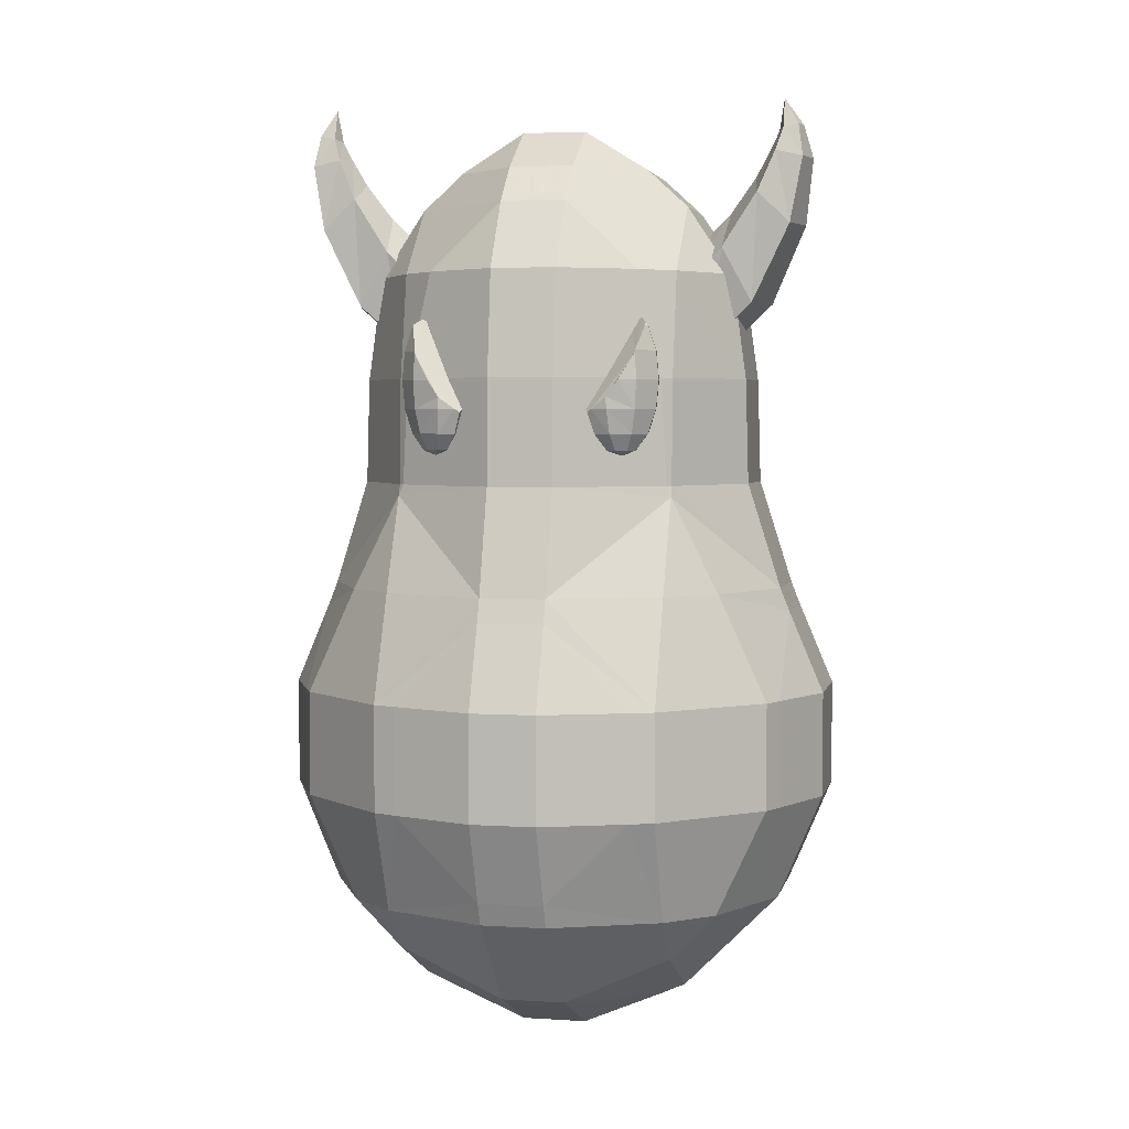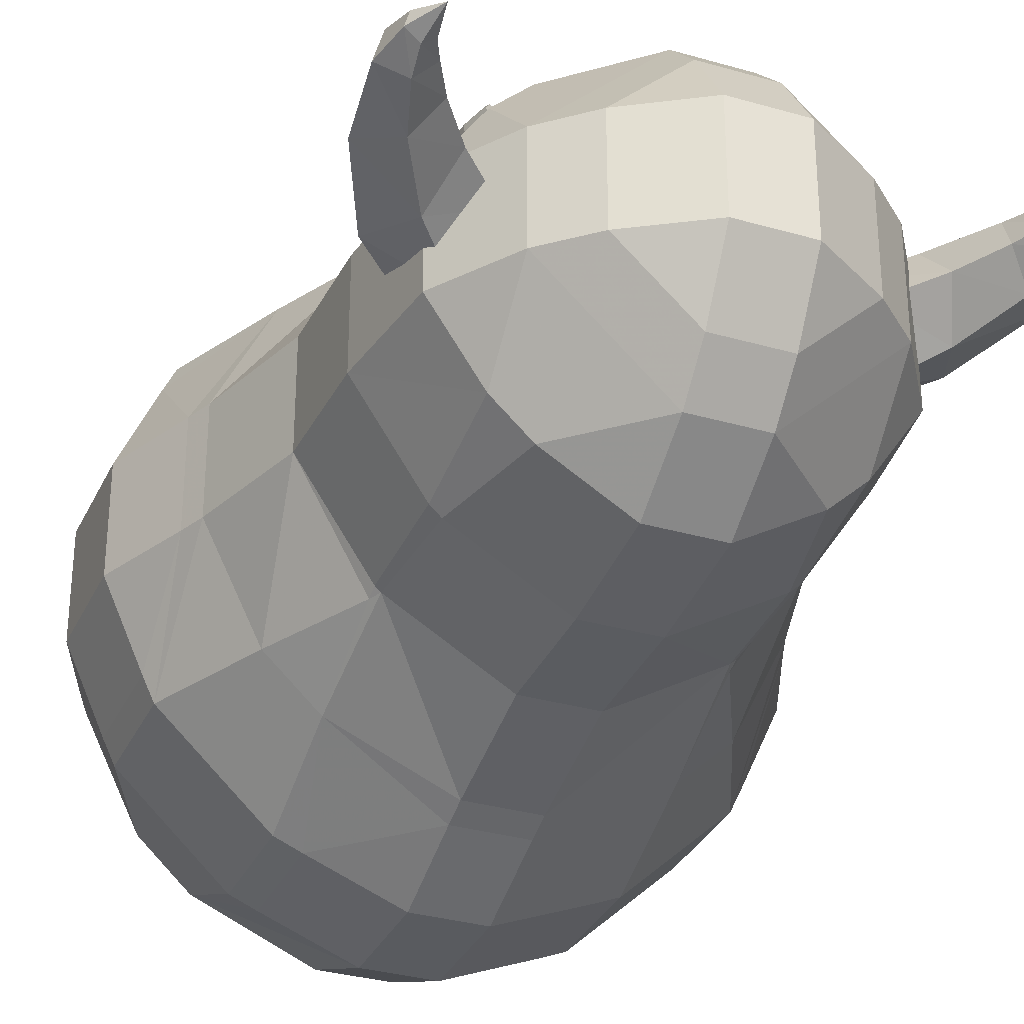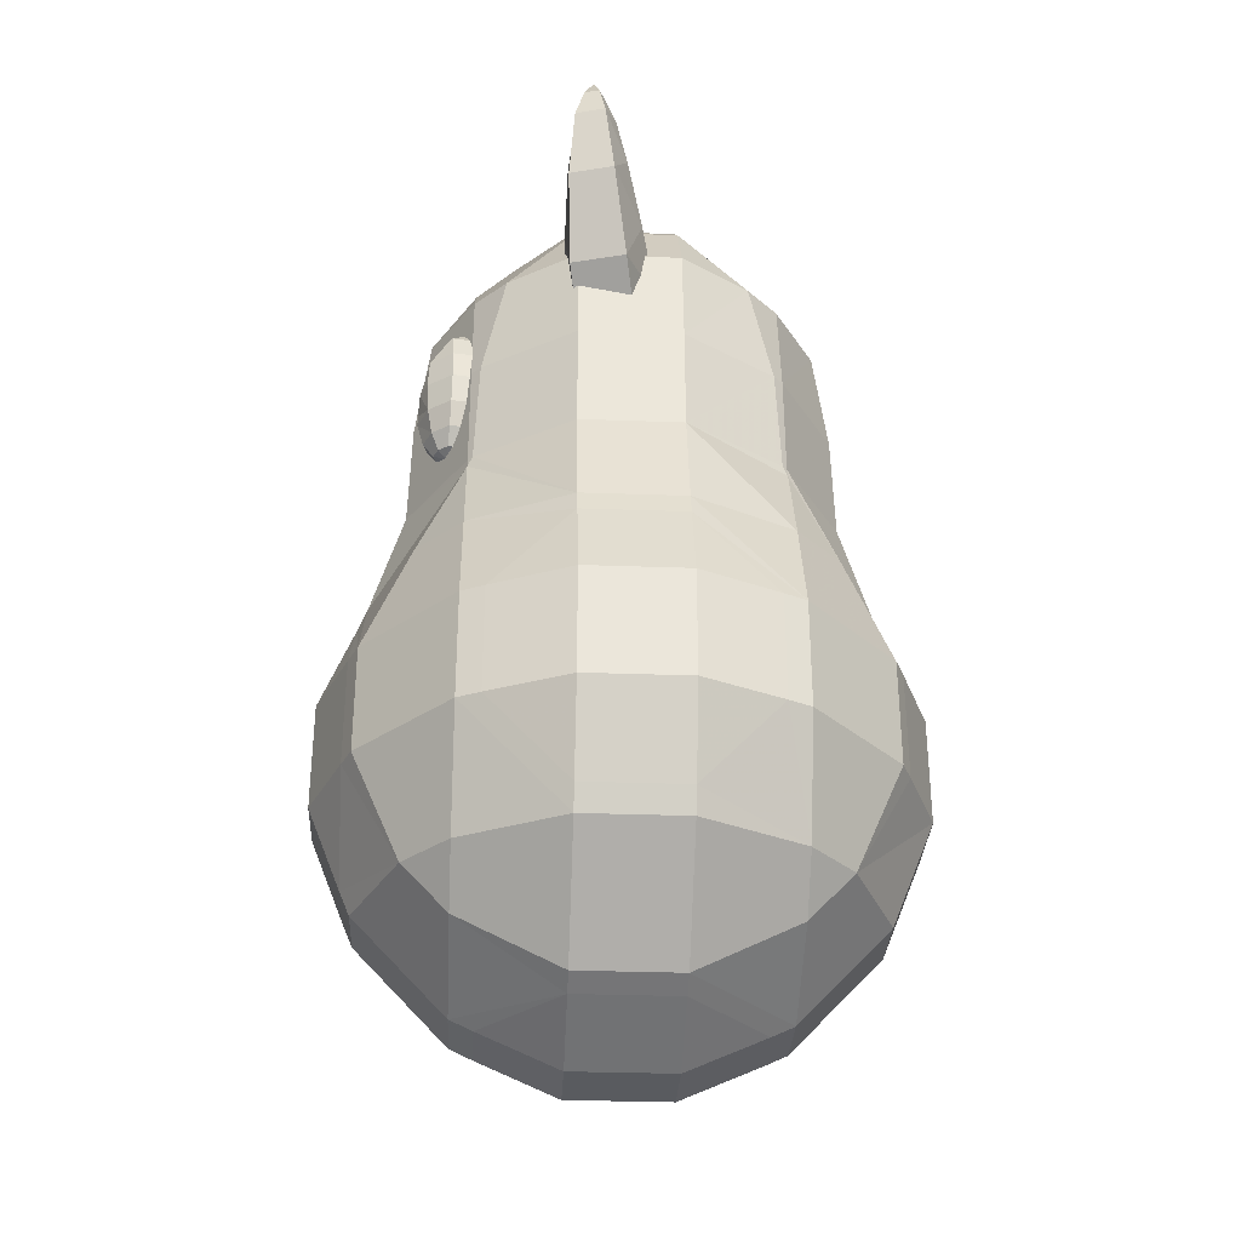
<metadata>
{"format":"obj","ext":"obj","renderer":"f3d","projection":"perspective","resolution":1024,"background":"white","views":[{"elev":3.7,"azim":12.0,"up":"+Y"},{"elev":-32.4,"azim":158.0,"up":"+Z"},{"elev":-32.5,"azim":87.1,"up":"+Y"}]}
</metadata>
<code>
o Mball.001_Mesh.010
v 0.7036 10.29 6.029
v 0.7036 8.345 6.805
v 0.7036 10.85 5.822
v 0.7036 13.36 5.078
v 0.7036 15.86 5.012
v 2.981 15.86 3.667
v 3.094 13.36 3.667
v 0.7036 0.008029 -1.059
v 0.7036 0.8298 -2.897
v 0.7036 1.077 -3.422
v 0.7036 3.335 -5.551
v 0.7036 1.077 3.667
v 0.7036 0.8298 3.143
v 0.7036 3.335 5.796
v 0.7036 3.891 6.029
v 2.653 5.84 6.029
v 3.209 5.84 5.796
v 3.209 3.335 4.699
v 2.653 8.345 6.029
v 3.209 8.345 5.796
v 5.466 8.345 3.667
v 5.466 5.84 3.667
v 0.7036 5.84 6.805
v 4.303 3.335 3.667
v 3.209 2.241 3.667
v 3.209 1.077 1.304
v 2.653 0.8298 1.304
v 0.7036 0.008029 1.304
v 2.653 0.8298 -1.059
v 3.209 1.077 -1.059
v 5.466 3.335 1.304
v 5.466 3.335 -1.059
v 0.7036 8.345 -6.559
v 0.7036 10.29 -5.784
v 2.653 8.345 -5.784
v 0.7036 5.84 -6.559
v 2.653 5.84 -5.784
v 3.209 3.335 -4.453
v 3.209 5.84 -5.551
v 0.7036 10.85 -5.577
v 3.209 13.09 3.667
v 4.329 10.85 3.667
v 3.209 10.85 4.724
v 5.714 10.29 1.304
v 5.714 8.345 3.143
v 5.494 10.85 1.304
v 5.494 10.85 -1.059
v 5.714 10.29 -1.059
v 6.536 8.345 -1.059
v 6.536 8.345 1.304
v 5.714 8.345 -2.897
v 5.714 5.84 -2.897
v 6.536 5.84 -1.059
v 5.714 3.891 -1.059
v 5.466 5.84 -3.422
v 4.303 3.335 -3.422
v 3.209 2.241 -3.422
v 0.7036 15.86 -4.767
v 0.7036 18.37 -4.441
v 2.981 15.86 -3.422
v 2.419 18.37 -3.422
v 0.7036 19.99 -3.422
v 0.7036 21.83 -1.059
v 0.7036 21.83 1.304
v 0.7036 20.87 2.765
v 0.7036 19.99 3.667
v 0.7036 13.36 -4.833
v 0.7036 20.87 -2.52
v 2.253 20.87 -1.059
v 2.419 18.37 3.667
v 0.7036 18.37 4.687
v 3.209 15.86 3.452
v 3.209 18.37 2.922
v 4.29 18.37 1.304
v 4.635 15.86 1.304
v 4.29 18.37 -1.059
v 4.635 15.86 -1.059
v 3.209 15.86 -3.206
v 3.209 18.37 -2.676
v 3.209 19.99 -1.059
v 6.536 5.84 1.304
v 5.714 3.891 1.304
v 5.714 5.84 3.143
v 4.705 13.36 1.304
v 4.705 13.36 -1.059
v 3.209 13.36 3.558
v 3.209 19.99 1.304
v 2.253 20.87 1.304
v 3.209 8.345 -5.551
v 5.466 8.345 -3.422
v 4.329 10.85 -3.422
v 3.209 10.85 -4.479
v 3.209 13.09 -3.422
v 3.209 13.36 -3.313
v 3.094 13.36 -3.422
v 1.587 14.56 4.607
v 1.839 14.18 4.407
v 1.35 15.13 4.251
v 1.534 14.56 4.233
v 1.811 14.18 4.205
v 1.71 15.81 3.678
v 1.742 15.13 3.715
v 1.835 14.56 3.822
v 1.973 14.18 3.983
v 2.312 17.05 3.617
v 2.366 16.48 3.447
v 2.384 15.81 3.387
v 2.366 15.13 3.447
v 2.312 14.56 3.617
v 2.231 14.18 3.872
v 2.686 17.05 3.736
v 2.855 16.48 3.603
v 2.914 15.81 3.556
v 2.855 15.13 3.603
v 2.686 14.56 3.736
v 2.434 14.18 3.936
v 2.738 17.05 4.111
v 2.923 16.48 4.092
v 2.988 15.81 4.086
v 2.923 15.13 4.092
v 2.738 14.56 4.111
v 2.462 14.18 4.139
v 2.531 16.48 4.628
v 2.563 15.81 4.666
v 2.531 15.13 4.628
v 2.438 14.56 4.521
v 2.3 14.18 4.361
v 2.136 14.05 4.172
v 1.908 15.13 4.875
v 1.961 14.56 4.727
v 2.041 14.18 4.472
v 2.17 15.81 4.835
v 1.901 15.41 4.878
v 2.556 17.25 3.84
v 2.686 17.12 4.116
v 2.684 17.05 4.185
v 1.437 15.07 4.725
v 1.541 15.13 4.78
v 2.533 16.43 4.631
v 2.298 17.11 3.66
v 1.739 16.42 3.712
v 1.324 15.41 4.254
v 1.464 15.81 4.013
v 1.78 16.48 3.699
v 2.235 17.05 3.65
v 1.401 15.13 4.619
v 2.084 18.16 0.2419
v 1.985 17.38 1.306
v 2.394 16.11 0.9816
v 2.745 16.11 -0.2828
v 2.554 17.38 -0.74
v 3.215 18.92 0.4923
v 2.94 17.81 1.517
v 3.71 16.7 1.273
v 4.062 16.7 0.008445
v 3.509 17.81 -0.5286
v 4.175 19.85 0.7046
v 4.075 19 1.619
v 4.787 17.68 1.511
v 5.139 17.68 0.2468
v 4.566 19 -0.1449
v 4.804 20.7 0.8437
v 4.909 20.3 1.589
v 5.693 19.55 1.584
v 5.978 19.55 0.5606
v 5.287 20.3 0.229
v 5.168 21.36 0.9244
v 5.325 21.27 1.467
v 5.978 21.13 1.467
v 6.168 21.13 0.7822
v 5.591 21.27 0.5104
v 5.369 21.77 0.9688
v 5.495 21.82 1.29
v 5.853 21.9 1.257
v 5.948 21.9 0.9157
v 5.649 21.82 0.7375
v 5.497 22.53 1.034
v -0.8326 10.29 6.029
v -0.8326 8.345 6.805
v -0.8326 10.85 5.822
v -0.8326 13.36 5.078
v -0.8326 15.86 5.012
v -3.11 15.86 3.667
v -3.223 13.36 3.667
v -0.8326 0.008029 -1.059
v -0.8326 0.8298 -2.897
v -0.8326 1.077 -3.422
v -0.8326 3.335 -5.551
v -0.8326 1.077 3.667
v -0.8326 0.8298 3.143
v -0.8326 3.335 5.796
v -0.8326 3.891 6.029
v -2.782 5.84 6.029
v -3.338 5.84 5.796
v -3.338 3.335 4.699
v -2.782 8.345 6.029
v -3.338 8.345 5.796
v -5.595 8.345 3.667
v -5.595 5.84 3.667
v -0.8326 5.84 6.805
v -4.432 3.335 3.667
v -3.338 2.241 3.667
v -3.338 1.077 1.304
v -2.782 0.8298 1.304
v -0.8326 0.008029 1.304
v -2.782 0.8298 -1.059
v -3.338 1.077 -1.059
v -5.595 3.335 1.304
v -5.595 3.335 -1.059
v -0.8326 8.345 -6.559
v -0.8326 10.29 -5.784
v -2.782 8.345 -5.784
v -0.8326 5.84 -6.559
v -2.782 5.84 -5.784
v -3.338 3.335 -4.453
v -3.338 5.84 -5.551
v -0.8326 10.85 -5.577
v -3.338 13.09 3.667
v -4.458 10.85 3.667
v -3.338 10.85 4.724
v -5.843 10.29 1.304
v -5.843 8.345 3.143
v -5.623 10.85 1.304
v -5.623 10.85 -1.059
v -5.843 10.29 -1.059
v -6.665 8.345 -1.059
v -6.665 8.345 1.304
v -5.843 8.345 -2.897
v -5.843 5.84 -2.897
v -6.665 5.84 -1.059
v -5.843 3.891 -1.059
v -5.595 5.84 -3.422
v -4.432 3.335 -3.422
v -3.338 2.241 -3.422
v -0.8326 15.86 -4.767
v -0.8326 18.37 -4.441
v -3.11 15.86 -3.422
v -2.548 18.37 -3.422
v -0.8326 19.99 -3.422
v -0.8326 21.83 -1.059
v -0.8326 21.83 1.304
v -0.8326 20.87 2.765
v -0.8326 19.99 3.667
v -0.8326 13.36 -4.833
v -0.8326 20.87 -2.52
v -2.382 20.87 -1.059
v -2.548 18.37 3.667
v -0.8326 18.37 4.687
v -3.338 15.86 3.452
v -3.338 18.37 2.922
v -4.419 18.37 1.304
v -4.764 15.86 1.304
v -4.419 18.37 -1.059
v -4.764 15.86 -1.059
v -3.338 15.86 -3.206
v -3.338 18.37 -2.676
v -3.338 19.99 -1.059
v -6.665 5.84 1.304
v -5.843 3.891 1.304
v -5.843 5.84 3.143
v -4.834 13.36 1.304
v -4.834 13.36 -1.059
v -3.338 13.36 3.558
v -3.338 19.99 1.304
v -2.382 20.87 1.304
v -3.338 8.345 -5.551
v -5.595 8.345 -3.422
v -4.458 10.85 -3.422
v -3.338 10.85 -4.479
v -3.338 13.09 -3.422
v -3.338 13.36 -3.313
v -3.223 13.36 -3.422
v -1.716 14.56 4.607
v -1.968 14.18 4.407
v -1.479 15.13 4.251
v -1.663 14.56 4.233
v -1.94 14.18 4.205
v -1.839 15.81 3.678
v -1.871 15.13 3.715
v -1.964 14.56 3.822
v -2.102 14.18 3.983
v -2.441 17.05 3.617
v -2.495 16.48 3.447
v -2.513 15.81 3.387
v -2.495 15.13 3.447
v -2.441 14.56 3.617
v -2.36 14.18 3.872
v -2.815 17.05 3.736
v -2.984 16.48 3.603
v -3.043 15.81 3.556
v -2.984 15.13 3.603
v -2.815 14.56 3.736
v -2.563 14.18 3.936
v -2.868 17.05 4.111
v -3.052 16.48 4.092
v -3.117 15.81 4.086
v -3.052 15.13 4.092
v -2.868 14.56 4.111
v -2.591 14.18 4.139
v -2.66 16.48 4.628
v -2.692 15.81 4.666
v -2.66 15.13 4.628
v -2.567 14.56 4.521
v -2.429 14.18 4.361
v -2.265 14.05 4.172
v -2.037 15.13 4.875
v -2.09 14.56 4.727
v -2.171 14.18 4.472
v -2.299 15.81 4.835
v -2.031 15.41 4.878
v -2.685 17.25 3.84
v -2.815 17.12 4.116
v -2.813 17.05 4.185
v -1.566 15.07 4.725
v -1.67 15.13 4.78
v -2.662 16.43 4.631
v -2.427 17.11 3.66
v -1.868 16.42 3.712
v -1.453 15.41 4.254
v -1.593 15.81 4.013
v -1.909 16.48 3.699
v -2.364 17.05 3.65
v -1.53 15.13 4.619
v -0.06452 10.85 5.822
v -0.06452 10.85 -5.577
v -0.06452 19.99 3.667
v -0.06452 5.84 -6.559
v -0.06452 18.37 -4.441
v -0.06452 3.891 6.029
v -0.06452 0.008029 1.304
v -0.06452 1.077 3.667
v -0.06452 3.335 5.796
v -0.06452 8.345 6.805
v -0.06452 21.83 1.304
v -0.06452 13.36 -4.833
v -0.06452 5.84 6.805
v -0.06452 1.077 -3.422
v -0.06452 15.86 -4.767
v -0.06452 20.87 2.765
v -0.06452 0.8298 3.143
v -0.06452 21.83 -1.059
v -0.06452 10.29 6.029
v -0.06452 19.99 -3.422
v -0.06452 3.335 -5.551
v -0.06452 18.37 4.687
v -0.06452 0.008029 -1.059
v -0.06452 8.345 -6.559
v -0.06452 10.29 -5.784
v -0.06452 0.8298 -2.897
v -0.06452 13.36 5.078
v -0.06452 20.87 -2.52
v -0.06452 15.86 5.012
v -2.213 18.16 0.2419
v -2.114 17.38 1.306
v -2.523 16.11 0.9816
v -2.874 16.11 -0.2828
v -2.683 17.38 -0.74
v -3.344 18.92 0.4923
v -3.069 17.81 1.517
v -3.839 16.7 1.273
v -4.191 16.7 0.008445
v -3.638 17.81 -0.5286
v -4.304 19.85 0.7046
v -4.205 19 1.619
v -4.916 17.68 1.511
v -5.268 17.68 0.2468
v -4.695 19 -0.1449
v -4.933 20.7 0.8437
v -5.038 20.3 1.589
v -5.823 19.55 1.584
v -6.107 19.55 0.5606
v -5.416 20.3 0.229
v -5.297 21.36 0.9244
v -5.454 21.27 1.467
v -6.107 21.13 1.467
v -6.297 21.13 0.7822
v -5.72 21.27 0.5104
v -5.498 21.77 0.9688
v -5.624 21.82 1.29
v -5.982 21.9 1.257
v -6.077 21.9 0.9157
v -5.778 21.82 0.7375
v -5.626 22.53 1.034
f 333 2 1 342
f 7 6 5 4
f 349 9 8 346
f 344 11 10 337
f 340 13 12 331
f 332 14 15 329
f 18 17 16 15
f 14 18 15
f 20 19 16 17
f 22 21 20 17
f 16 23 15
f 18 24 17
f 27 26 25 12
f 13 27 12
f 27 13 28
f 8 29 27 28
f 27 29 30 26
f 30 32 31 26
f 26 31 24 25
f 35 33 34
f 33 35 37 36
f 39 38 37
f 36 37 38
f 325 40 34 348
f 346 8 28 330
f 24 18 25
f 25 18 14 12
f 43 42 41
f 21 42 43 20
f 42 21 45 44
f 46 42 44
f 48 47 46 44
f 50 49 48 44
f 49 51 48
f 51 49 53 52
f 52 53 54
f 56 55 52 54
f 32 56 54
f 45 50 44
f 41 7 4 3
f 43 41 3
f 20 43 3 1
f 19 20 1
f 38 56 57
f 57 56 32 30
f 11 38 57 10
f 30 29 9 10
f 57 30 10
f 9 29 8
f 39 55 56 38
f 328 59 58 338
f 59 61 60 58
f 61 59 62
f 339 65 64 334
f 347 33 36 327
f 38 11 36
f 338 58 67 335
f 335 67 40 325
f 69 68 63
f 2 19 1
f 16 19 2 23
f 71 70 66
f 6 70 71 5
f 73 70 6 72
f 75 74 73 72
f 77 76 74 75
f 79 76 77 78
f 76 79 80
f 345 71 66
f 53 49 50 81
f 54 53 81 82
f 81 50 45 83
f 81 83 82
f 31 32 54 82
f 45 21 22 83
f 22 24 31 82
f 83 22 82
f 85 77 75 84
f 47 85 84 46
f 84 75 72 86
f 46 84 86 41
f 42 46 41
f 72 6 7 86
f 86 7 41
f 74 76 80 87
f 73 74 87
f 88 69 63 64
f 65 88 64
f 87 88 65 66
f 70 73 87 66
f 92 91 90 89
f 89 90 55 39
f 90 91 47 48
f 51 90 48
f 55 90 51 52
f 92 89 35 34
f 40 92 34
f 37 35 89 39
f 91 92 93
f 78 77 85 94
f 85 47 91 93
f 94 85 93
f 58 60 95 67
f 95 93 92 40
f 67 95 40
f 95 60 78 94
f 95 94 93
f 80 79 61 62
f 68 69 80 62
f 60 61 79 78
f 80 69 88 87
f 351 68 62 343
f 24 22 17
f 97 96 99 100
f 96 137 146 98 99
f 146 142 98
f 100 99 103 104
f 99 98 102 103
f 98 142 143 101 102
f 143 141 101
f 104 103 109 110
f 103 102 108 109
f 102 101 107 108
f 101 141 144 106 107
f 144 145 105 106
f 145 140 105
f 110 109 115 116
f 109 108 114 115
f 108 107 113 114
f 107 106 112 113
f 106 105 111 112
f 105 140 134 111
f 116 115 121 122
f 115 114 120 121
f 114 113 119 120
f 113 112 118 119
f 112 111 117 118
f 111 134 135 117
f 122 121 126 127
f 121 120 125 126
f 120 119 124 125
f 119 118 123 139 124
f 118 117 136 123
f 117 135 136
f 127 126 130 131
f 126 125 129 130
f 125 124 132 133 129
f 124 139 132
f 128 97 100
f 128 100 104
f 128 104 110
f 128 110 116
f 128 116 122
f 128 122 127
f 128 127 131
f 128 131 97
f 131 130 96 97
f 130 129 138 137 96
f 129 133 138
f 139 123 136 135 134 140 145 144 141 143 142 146 137 138 133 132
f 1 3 324 342
f 3 4 350 324
f 4 5 352 350
f 10 9 349 337
f 12 14 332 331
f 34 33 347 348
f 23 2 333 336
f 15 23 336 329
f 28 13 340 330
f 64 63 341 334
f 66 65 339 326
f 11 344 327 36
f 62 59 328 343
f 63 68 351 341
f 5 71 345 352
f 147 152 156 151
f 151 156 155 150
f 150 155 154 149
f 149 154 153 148
f 148 153 152 147
f 152 157 161 156
f 156 161 160 155
f 155 160 159 154
f 154 159 158 153
f 153 158 157 152
f 157 162 166 161
f 161 166 165 160
f 160 165 164 159
f 159 164 163 158
f 158 163 162 157
f 162 167 171 166
f 166 171 170 165
f 165 170 169 164
f 164 169 168 163
f 163 168 167 162
f 167 172 176 171
f 171 176 175 170
f 170 175 174 169
f 169 174 173 168
f 168 173 172 167
f 326 345 66
f 176 172 177
f 175 176 177
f 174 175 177
f 173 174 177
f 172 173 177
f 333 342 178 179
f 184 181 182 183
f 349 346 185 186
f 344 337 187 188
f 340 331 189 190
f 332 329 192 191
f 195 192 193 194
f 191 192 195
f 197 194 193 196
f 199 194 197 198
f 193 192 200
f 195 194 201
f 204 189 202 203
f 190 189 204
f 204 205 190
f 185 205 204 206
f 204 203 207 206
f 207 203 208 209
f 203 202 201 208
f 212 211 210
f 210 213 214 212
f 216 214 215
f 213 215 214
f 325 348 211 217
f 346 330 205 185
f 201 202 195
f 202 189 191 195
f 220 218 219
f 198 197 220 219
f 219 221 222 198
f 223 221 219
f 225 221 223 224
f 227 221 225 226
f 226 225 228
f 228 229 230 226
f 229 231 230
f 233 231 229 232
f 209 231 233
f 222 221 227
f 218 180 181 184
f 220 180 218
f 197 178 180 220
f 196 178 197
f 215 234 233
f 234 207 209 233
f 188 187 234 215
f 207 187 186 206
f 234 187 207
f 186 185 206
f 216 215 233 232
f 328 338 235 236
f 236 235 237 238
f 238 239 236
f 339 334 241 242
f 347 327 213 210
f 215 213 188
f 338 335 244 235
f 335 325 217 244
f 246 240 245
f 179 178 196
f 193 200 179 196
f 248 243 247
f 183 182 248 247
f 250 249 183 247
f 252 249 250 251
f 254 252 251 253
f 256 255 254 253
f 253 257 256
f 345 243 248
f 230 258 227 226
f 231 259 258 230
f 258 260 222 227
f 258 259 260
f 208 259 231 209
f 222 260 199 198
f 199 259 208 201
f 260 259 199
f 262 261 252 254
f 224 223 261 262
f 261 263 249 252
f 223 218 263 261
f 219 218 223
f 249 263 184 183
f 263 218 184
f 251 264 257 253
f 250 264 251
f 265 241 240 246
f 242 241 265
f 264 243 242 265
f 247 243 264 250
f 269 266 267 268
f 266 216 232 267
f 267 225 224 268
f 228 225 267
f 232 229 228 267
f 269 211 212 266
f 217 211 269
f 214 216 266 212
f 268 270 269
f 255 271 262 254
f 262 270 268 224
f 271 270 262
f 235 244 272 237
f 272 217 269 270
f 244 217 272
f 272 271 255 237
f 272 270 271
f 257 239 238 256
f 245 239 257 246
f 237 255 256 238
f 257 264 265 246
f 351 343 239 245
f 201 194 199
f 274 277 276 273
f 273 276 275 323 314
f 323 275 319
f 277 281 280 276
f 276 280 279 275
f 275 279 278 320 319
f 320 278 318
f 281 287 286 280
f 280 286 285 279
f 279 285 284 278
f 278 284 283 321 318
f 321 283 282 322
f 322 282 317
f 287 293 292 286
f 286 292 291 285
f 285 291 290 284
f 284 290 289 283
f 283 289 288 282
f 282 288 311 317
f 293 299 298 292
f 292 298 297 291
f 291 297 296 290
f 290 296 295 289
f 289 295 294 288
f 288 294 312 311
f 299 304 303 298
f 298 303 302 297
f 297 302 301 296
f 296 301 316 300 295
f 295 300 313 294
f 294 313 312
f 304 308 307 303
f 303 307 306 302
f 302 306 310 309 301
f 301 309 316
f 305 277 274
f 305 281 277
f 305 287 281
f 305 293 287
f 305 299 293
f 305 304 299
f 305 308 304
f 305 274 308
f 308 274 273 307
f 307 273 314 315 306
f 306 315 310
f 316 309 310 315 314 323 319 320 318 321 322 317 311 312 313 300
f 178 342 324 180
f 180 324 350 181
f 181 350 352 182
f 187 337 349 186
f 189 331 332 191
f 211 348 347 210
f 200 336 333 179
f 192 329 336 200
f 205 330 340 190
f 241 334 341 240
f 243 326 339 242
f 188 213 327 344
f 239 343 328 236
f 240 341 351 245
f 182 352 345 248
f 353 357 362 358
f 357 356 361 362
f 356 355 360 361
f 355 354 359 360
f 354 353 358 359
f 358 362 367 363
f 362 361 366 367
f 361 360 365 366
f 360 359 364 365
f 359 358 363 364
f 363 367 372 368
f 367 366 371 372
f 366 365 370 371
f 365 364 369 370
f 364 363 368 369
f 368 372 377 373
f 372 371 376 377
f 371 370 375 376
f 370 369 374 375
f 369 368 373 374
f 373 377 382 378
f 377 376 381 382
f 376 375 380 381
f 375 374 379 380
f 374 373 378 379
f 326 243 345
f 382 383 378
f 381 383 382
f 380 383 381
f 379 383 380
f 378 383 379

</code>
